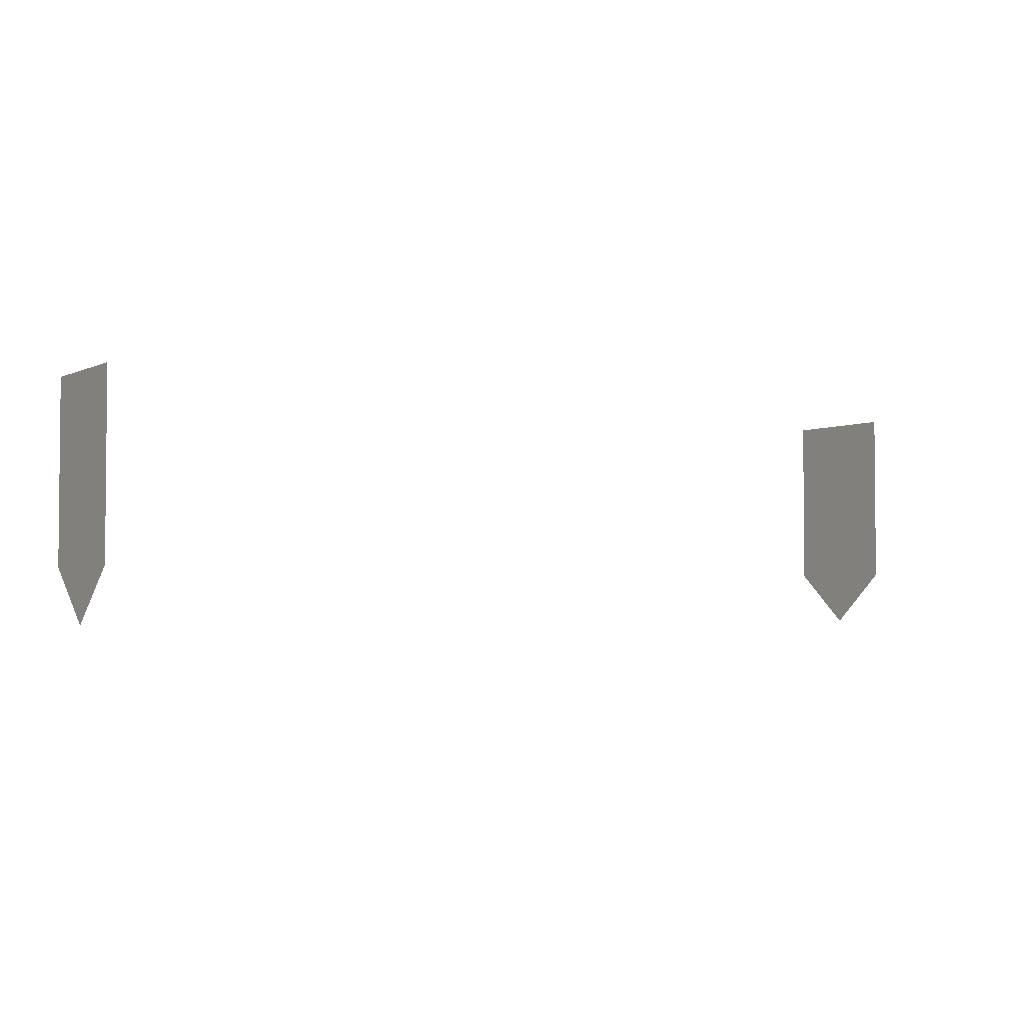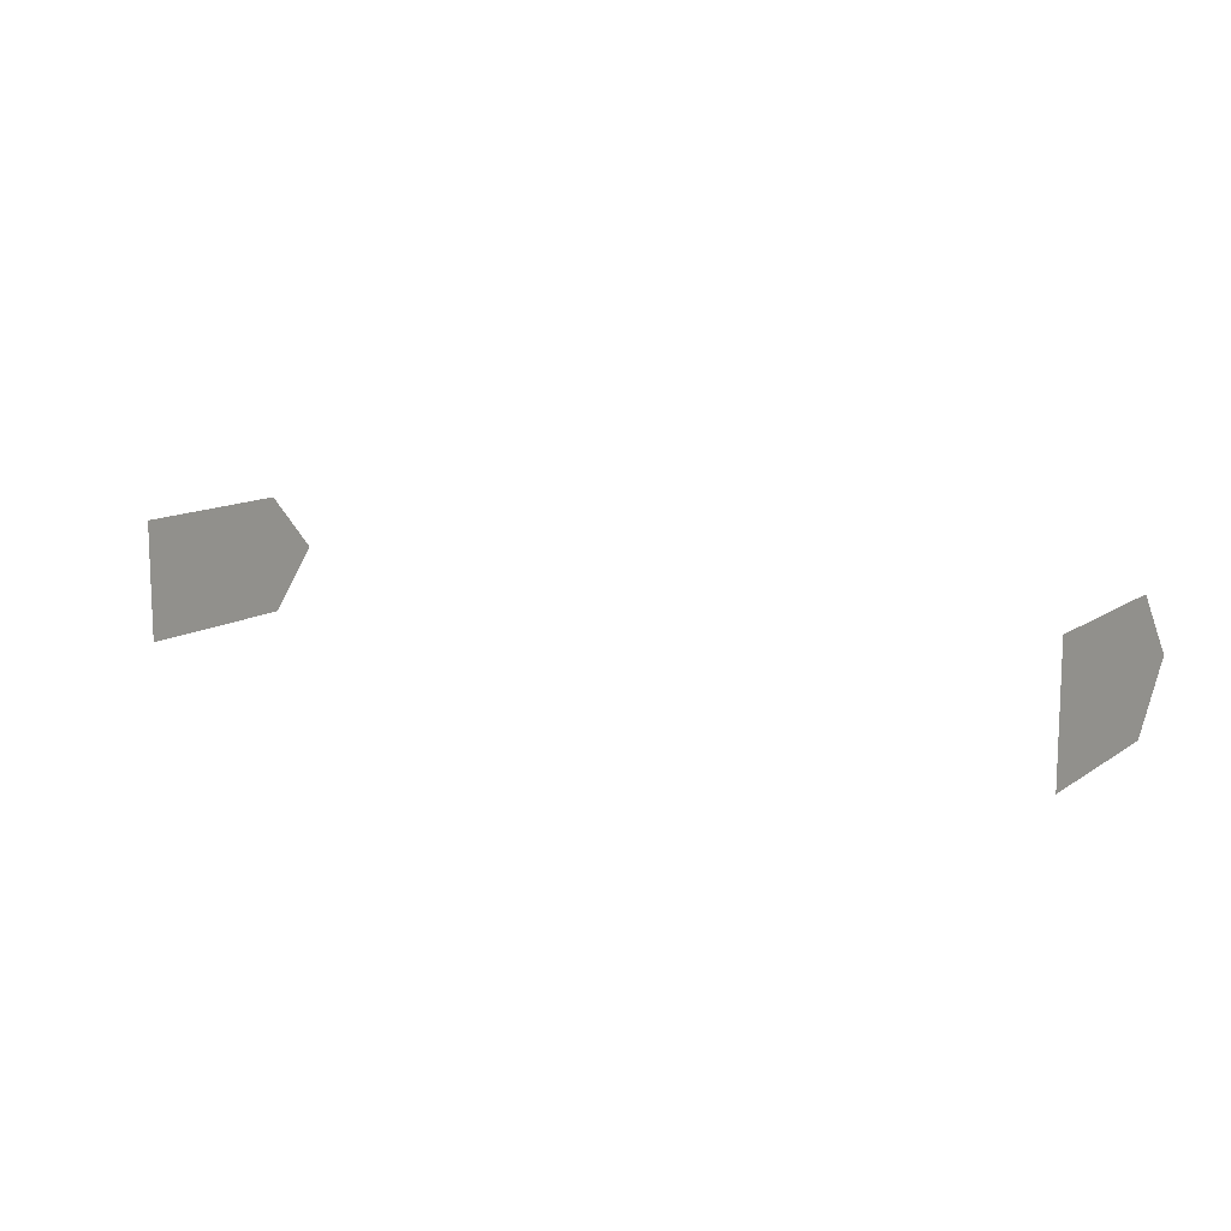
<metadata>
{"format":"obj","ext":"obj","renderer":"f3d","projection":"perspective","resolution":1024,"background":"white","views":[{"elev":-3.0,"azim":146.7,"up":"+Z"},{"elev":12.0,"azim":33.2,"up":"+Y"}]}
</metadata>
<code>
o 1_Battery_LEDs_GT_Eco_Battery.006
v -0.4338 -0 0.1474
v -0.4338 0.05644 0.1974
v -0.4338 -0.05644 0.1974
v -0.4338 -0 0.08445
v -0.4338 -0 0.3004
v -0.4338 0.05644 0.3004
v -0.4338 -0.05644 0.3004
v -0.4338 0.05644 0.1344
v -0.4338 -0.05644 0.1344
v 0.4338 -0 0.1474
v 0.4338 -0 0.3004
v 0.4338 -0.05644 0.3004
v 0.4338 -0.05644 0.1974
v 0.4338 -0.05644 0.1344
v 0.4338 -0 0.08445
v 0.4338 0.05644 0.1974
v 0.4338 0.05644 0.3004
v 0.4338 0.05644 0.1344
f 1 5 6 2
f 1 2 8 4
f 3 1 4 9
f 3 7 5 1
f 10 11 12 13
f 10 13 14 15
f 16 17 11 10
f 16 10 15 18

</code>
